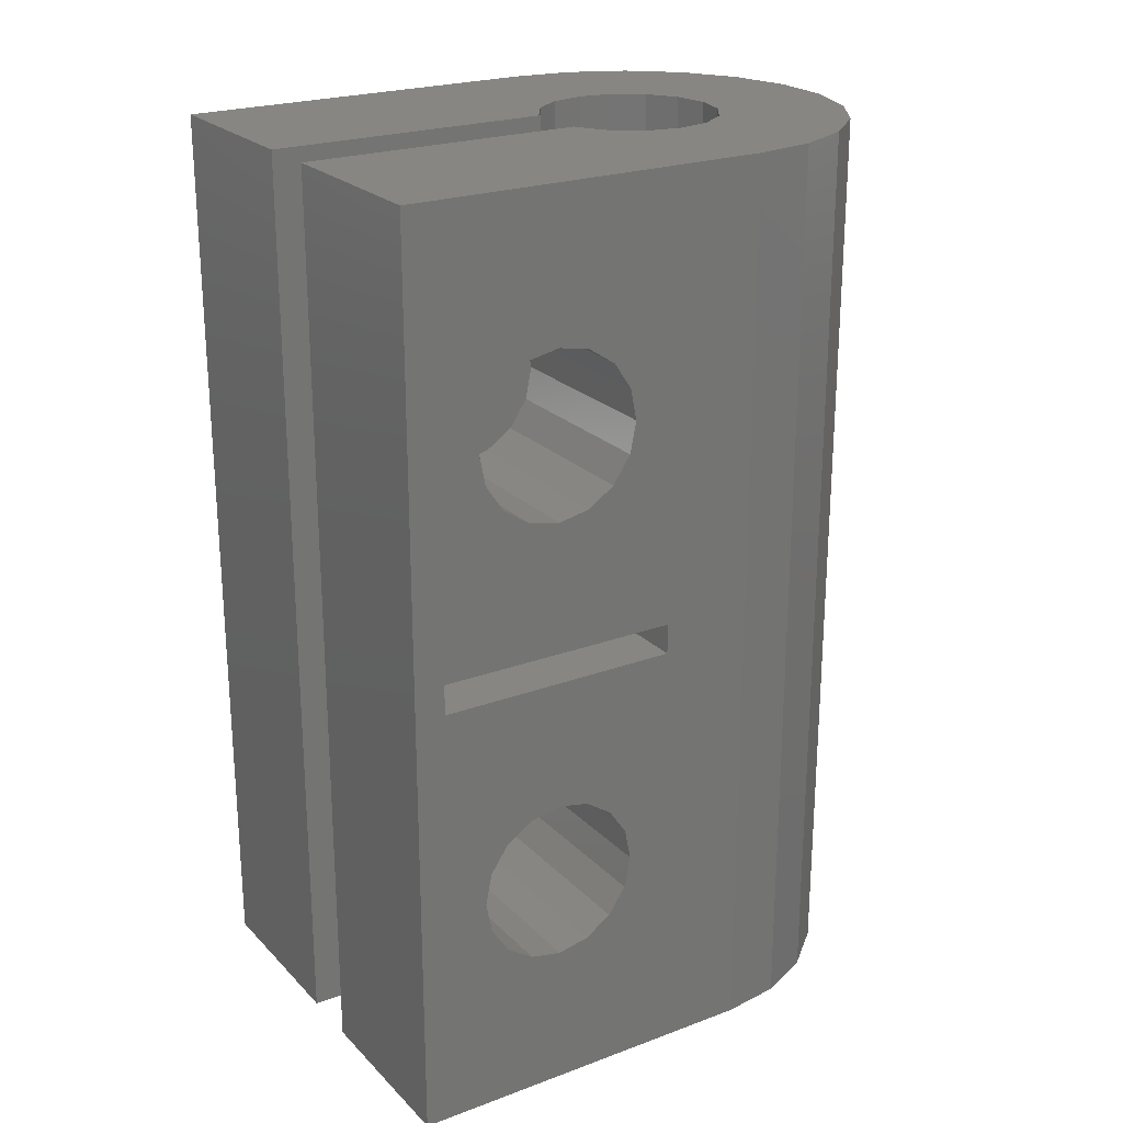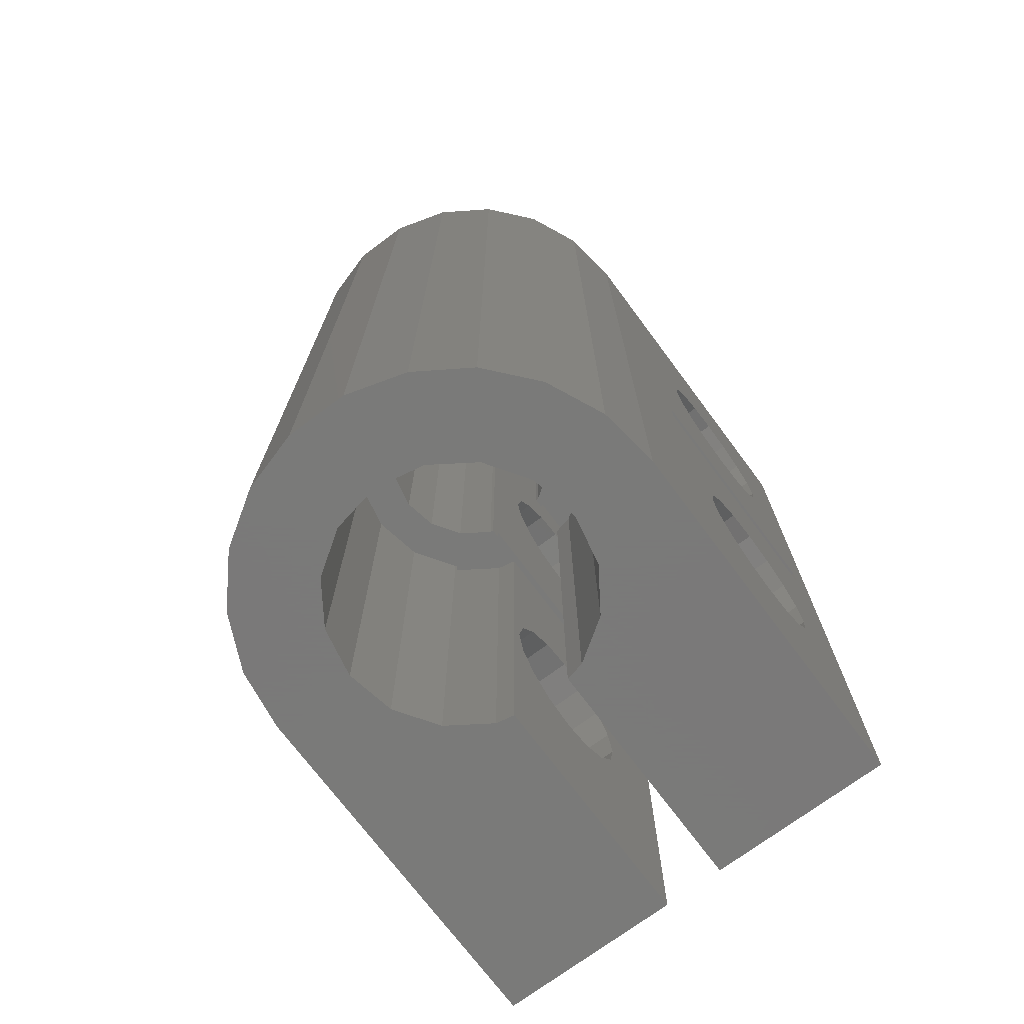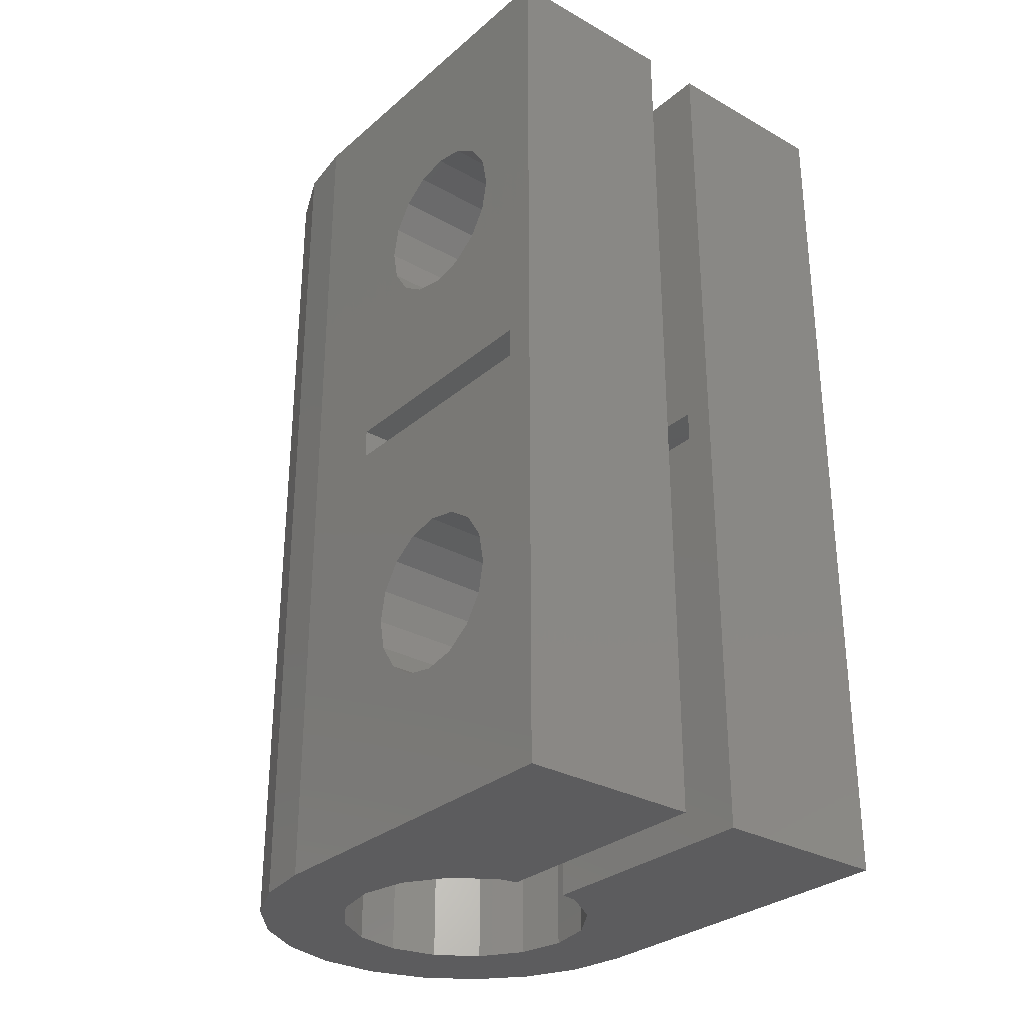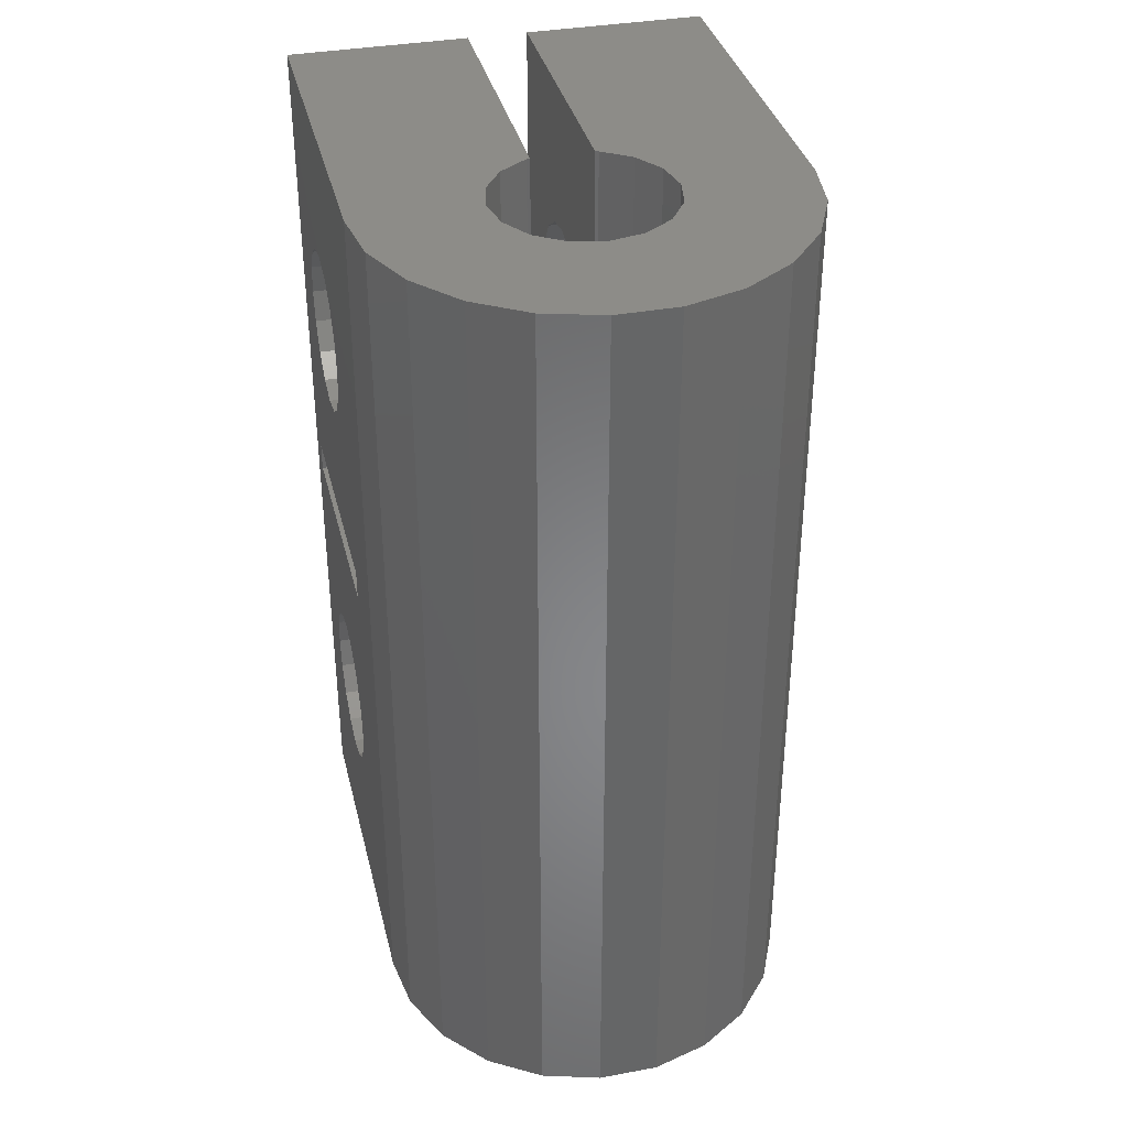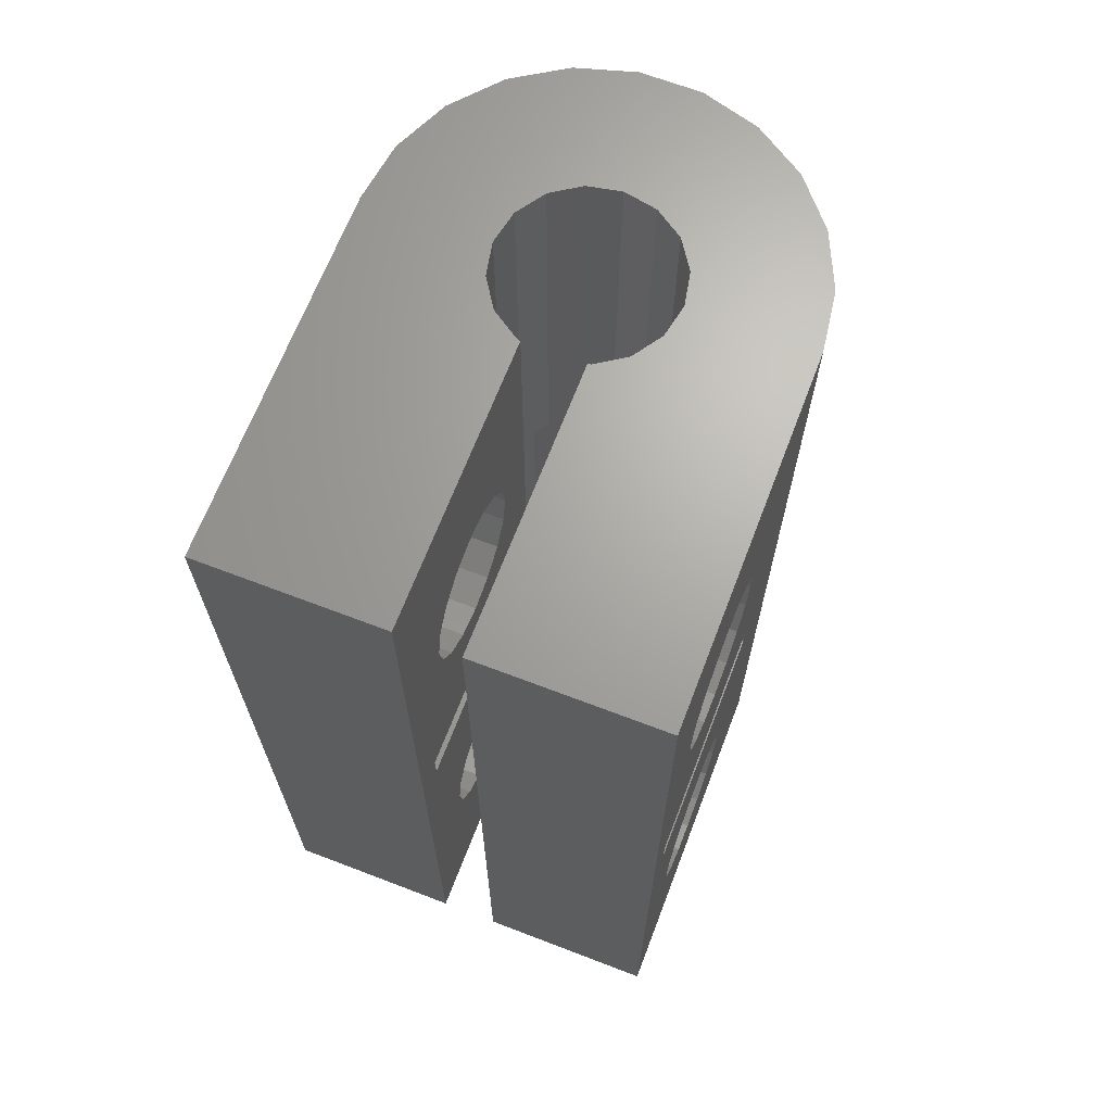
<metadata>
{"format":"stl","ext":"stl","renderer":"f3d","projection":"perspective","resolution":1024,"background":"white","views":[{"elev":23.2,"azim":-122.1,"up":"+Z"},{"elev":-72.7,"azim":36.7,"up":"+Z"},{"elev":-30.0,"azim":140.8,"up":"+Z"},{"elev":36.2,"azim":-13.5,"up":"+Z"},{"elev":67.2,"azim":-159.0,"up":"+Z"}]}
</metadata>
<code>
# stl→obj: 248 verts, 516 faces
v -7 11 14.5
v -7 8.033 9.994
v -7 7 10.2
v -7 8.033 24.99
v -7 0 30
v -7 12 30
v -7 0 0
v -7 3 15.5
v -7 3 14.5
v -7 12 0
v -7 11 15.5
v -7 4.3 7.5
v -7 4.506 6.467
v -7 5.091 5.591
v -7 5.967 5.006
v -7 8.033 5.006
v -7 7 4.8
v -7 4.3 22.5
v -7 4.506 23.53
v -7 8.909 5.591
v -7 8.909 9.409
v -7 9.494 6.467
v -7 9.7 7.5
v -7 5.967 9.994
v -7 5.091 9.409
v -7 9.494 8.533
v -7 4.506 8.533
v -7 4.506 21.47
v -7 8.033 20.01
v -7 7 19.8
v -7 9.494 23.53
v -7 9.7 22.5
v -7 8.909 20.59
v -7 9.494 21.47
v -7 8.909 24.41
v -7 5.091 24.41
v -7 7 25.2
v -7 5.967 24.99
v -7 5.091 20.59
v -7 5.967 20.01
v -6.716 -1.972 0
v -6.716 -1.972 30
v -1 12 0
v -1.607 3.88 0
v -1 4.001 0
v -2.97 2.97 0
v -3.88 1.607 0
v -4.2 0 0
v -3.88 -1.607 0
v -2.97 -2.97 0
v -1.607 -3.88 0
v 1 12 0
v 3.88 1.607 0
v 2.97 2.97 0
v 4.2 0 0
v 7 12 0
v 3.88 -1.607 0
v 1.607 3.88 0
v 1 4.001 0
v 7 0 0
v 2.97 -2.97 0
v 6.716 -1.972 0
v 1.607 -3.88 0
v 5.889 -3.784 0
v 0 -4.2 0
v 4.584 -5.29 0
v 2.908 -6.367 0
v 0.9962 -6.929 0
v -0.9962 -6.929 0
v -2.908 -6.367 0
v -4.584 -5.29 0
v -5.889 -3.784 0
v -1 12 30
v -4.584 -5.29 30
v -5.889 -3.784 30
v -2.908 -6.367 30
v -0.9962 -6.929 30
v -2.679 -1.11 30
v -2.9 0 30
v -2.679 1.11 30
v -2.051 2.051 30
v 1.11 -2.679 30
v 0 -2.9 30
v 2.908 -6.367 30
v -1 2.701 30
v 7 12 30
v 1 12 30
v 7 0 30
v 2.9 0 30
v 2.679 -1.11 30
v 5.889 -3.784 30
v 2.679 1.11 30
v 2.051 -2.051 30
v 4.584 -5.29 30
v 2.051 2.051 30
v 6.716 -1.972 30
v 0.9962 -6.929 30
v -1.11 -2.679 30
v -2.051 -2.051 30
v -1.11 2.679 30
v 1.11 2.679 30
v 1 2.701 30
v -1 11 15.5
v -1 3 15.5
v -1 3 15
v -2.925 3 15
v -2.925 3 14.5
v -1 11 14.5
v -1.607 3.88 14.5
v -1 4.001 14.5
v -1 4.506 8.533
v -1 4.3 7.5
v -1 4.506 6.467
v -1 5.091 9.409
v -1 5.967 9.994
v -1 7 10.2
v -1 8.033 9.994
v -1 8.909 9.409
v -1 9.494 8.533
v -1 9.7 7.5
v -1 9.494 6.467
v -1 8.909 5.591
v -1 8.033 5.006
v -1 7 4.8
v -1 5.967 5.006
v -1 5.091 5.591
v -1 4.506 23.53
v -1 4.3 22.5
v -1 4.506 21.47
v -1 5.091 24.41
v -1 5.967 24.99
v -1 7 25.2
v -1 8.033 24.99
v -1 8.909 24.41
v -1 9.494 23.53
v -1 9.7 22.5
v -1 9.494 21.47
v -1 8.909 20.59
v -1 8.033 20.01
v -1 7 19.8
v -1 5.967 20.01
v -1 5.091 20.59
v 7 5.967 5.006
v 7 3 15.5
v 7 7 19.8
v 7 5.967 20.01
v 7 3 14.5
v 7 5.091 20.59
v 7 4.506 21.47
v 7 11 15.5
v 7 11 14.5
v 7 4.506 23.53
v 7 5.091 24.41
v 7 4.3 7.5
v 7 4.506 6.467
v 7 5.091 9.409
v 7 5.967 9.994
v 7 7 4.8
v 7 8.033 5.006
v 7 9.7 7.5
v 7 9.494 6.467
v 7 4.506 8.533
v 7 8.909 5.591
v 7 8.033 9.994
v 7 8.909 9.409
v 7 9.494 8.533
v 7 5.091 5.591
v 7 4.3 22.5
v 7 5.967 24.99
v 7 8.033 20.01
v 7 7 25.2
v 7 8.033 24.99
v 7 9.494 21.47
v 7 8.909 20.59
v 7 8.909 24.41
v 7 9.494 23.53
v 7 9.7 22.5
v 7 7 10.2
v 1 3 15.5
v 1 5.967 20.01
v 1 7 19.8
v 1 5.091 5.591
v 1 9.7 7.5
v 1 9.494 6.467
v 1 11 14.5
v 1 11 15.5
v 1 7 4.8
v 1 5.967 5.006
v 1 3 15
v 1 2.701 15
v 1 8.909 5.591
v 1 4.3 7.5
v 1 4.506 6.467
v 1 8.033 5.006
v 1 5.091 20.59
v 1 9.494 8.533
v 1 4.506 21.47
v 1 8.033 20.01
v 1 8.033 9.994
v 1 7 10.2
v 1 4.001 14.5
v 1 5.091 9.409
v 1 5.967 9.994
v 1 4.506 8.533
v 1 8.909 20.59
v 1 9.494 21.47
v 1 9.7 22.5
v 1 7 25.2
v 1 8.033 24.99
v 1 9.494 23.53
v 1 8.909 24.41
v 1 5.967 24.99
v 1 5.091 24.41
v 1 4.506 23.53
v 1 4.3 22.5
v 1 8.909 9.409
v 1.607 3.88 14.5
v 2.97 2.97 15
v 2.925 3 15
v 2.925 3 14.5
v 3.88 1.607 15
v 4.2 0 15
v 3.88 -1.607 15
v 2.97 -2.97 15
v 1.607 -3.88 15
v 0 -4.2 15
v -1.607 -3.88 15
v -2.97 -2.97 15
v -3.88 -1.607 15
v -4.2 0 15
v -3.88 1.607 15
v -2.97 2.97 15
v -1 2.701 15
v -1.11 2.679 15
v -2.051 2.051 15
v -2.679 1.11 15
v -2.9 0 15
v -2.679 -1.11 15
v -2.051 -2.051 15
v -1.11 -2.679 15
v 0 -2.9 15
v 1.11 -2.679 15
v 2.051 -2.051 15
v 2.679 -1.11 15
v 2.9 0 15
v 2.679 1.11 15
v 2.051 2.051 15
v 1.11 2.679 15
f 1 2 3
f 4 5 6
f 7 5 8
f 7 8 9
f 10 1 6
f 1 11 6
f 7 9 12
f 7 12 13
f 7 13 14
f 7 14 10
f 14 15 10
f 16 10 17
f 18 5 19
f 20 10 16
f 1 21 2
f 10 22 23
f 10 23 1
f 1 24 9
f 25 9 24
f 1 3 24
f 22 10 20
f 26 1 23
f 1 26 21
f 27 9 25
f 12 9 27
f 28 5 18
f 29 11 30
f 31 6 32
f 11 29 33
f 11 33 34
f 11 34 6
f 34 32 6
f 35 6 31
f 19 5 36
f 37 5 4
f 35 4 6
f 38 5 37
f 36 5 38
f 8 5 28
f 8 28 39
f 8 39 40
f 8 40 30
f 8 30 11
f 17 10 15
f 7 41 5
f 5 41 42
f 7 10 41
f 41 10 43
f 44 43 45
f 46 43 44
f 41 43 46
f 41 46 47
f 41 48 49
f 49 50 41
f 50 51 41
f 52 53 54
f 55 56 57
f 52 58 59
f 52 54 58
f 53 52 56
f 53 56 55
f 57 56 60
f 57 60 61
f 61 60 62
f 61 62 63
f 63 62 64
f 63 64 65
f 65 64 66
f 65 66 51
f 51 66 67
f 51 67 41
f 41 67 68
f 41 68 69
f 41 69 70
f 41 70 71
f 41 71 72
f 48 41 47
f 10 6 43
f 43 6 73
f 6 5 42
f 74 6 75
f 75 6 42
f 76 6 74
f 77 6 76
f 78 6 77
f 79 80 6
f 80 81 6
f 82 83 84
f 85 73 6
f 86 87 88
f 89 90 91
f 92 89 91
f 90 93 94
f 95 92 96
f 96 92 91
f 91 90 94
f 94 93 84
f 93 82 84
f 84 83 97
f 97 98 77
f 98 99 77
f 99 78 77
f 79 6 78
f 81 100 6
f 83 98 97
f 100 85 6
f 87 96 88
f 87 95 96
f 87 101 95
f 87 102 101
f 103 104 11
f 11 104 8
f 104 105 8
f 8 105 106
f 8 106 107
f 8 107 9
f 108 103 11
f 1 108 11
f 107 109 108
f 108 109 110
f 107 108 1
f 107 1 9
f 111 112 27
f 27 112 12
f 113 13 112
f 112 13 12
f 114 111 25
f 25 111 27
f 115 114 24
f 24 114 25
f 116 115 3
f 3 115 24
f 117 116 2
f 2 116 3
f 118 117 21
f 21 117 2
f 26 119 118
f 21 26 118
f 23 120 119
f 26 23 119
f 121 120 23
f 22 121 23
f 122 121 22
f 20 122 22
f 123 122 20
f 16 123 20
f 124 123 16
f 17 124 16
f 125 124 17
f 15 125 17
f 126 125 15
f 14 126 15
f 126 14 113
f 113 14 13
f 127 128 19
f 19 128 18
f 129 28 128
f 128 28 18
f 130 127 36
f 36 127 19
f 131 130 38
f 38 130 36
f 132 131 37
f 37 131 38
f 133 132 4
f 4 132 37
f 134 133 35
f 35 133 4
f 31 135 134
f 35 31 134
f 32 136 135
f 31 32 135
f 137 136 32
f 34 137 32
f 138 137 34
f 33 138 34
f 139 138 33
f 29 139 33
f 140 139 29
f 30 140 29
f 141 140 30
f 40 141 30
f 142 141 40
f 39 142 40
f 142 39 129
f 129 39 28
f 41 72 42
f 42 72 75
f 72 71 75
f 75 71 74
f 74 71 70
f 76 74 70
f 76 70 69
f 77 76 69
f 77 69 68
f 97 77 68
f 97 68 67
f 84 97 67
f 84 67 66
f 94 84 66
f 94 66 64
f 91 94 64
f 91 64 62
f 96 91 62
f 96 62 60
f 88 96 60
f 143 60 56
f 144 145 146
f 88 60 147
f 144 148 149
f 88 147 144
f 86 150 56
f 150 151 56
f 152 153 88
f 154 60 155
f 156 157 147
f 147 60 154
f 158 143 56
f 159 158 56
f 160 161 56
f 147 162 156
f 144 146 148
f 163 159 56
f 151 164 165
f 151 166 56
f 151 165 166
f 166 160 56
f 167 60 143
f 155 60 167
f 168 88 149
f 152 88 168
f 154 162 147
f 86 88 153
f 86 153 169
f 170 145 150
f 86 169 171
f 86 171 172
f 173 174 150
f 86 172 175
f 174 170 150
f 86 175 176
f 86 177 150
f 86 176 177
f 161 163 56
f 144 150 145
f 144 149 88
f 151 178 164
f 177 173 150
f 151 157 178
f 151 147 157
f 52 87 56
f 56 87 86
f 179 180 181
f 182 52 59
f 183 52 184
f 87 52 185
f 87 185 186
f 187 52 188
f 102 179 189
f 102 189 190
f 184 52 191
f 192 193 59
f 188 52 182
f 193 182 59
f 194 52 187
f 191 52 194
f 185 52 183
f 179 195 180
f 185 183 196
f 179 197 195
f 179 181 198
f 199 200 201
f 202 201 203
f 192 201 204
f 201 202 204
f 205 186 198
f 201 192 59
f 179 102 197
f 206 186 205
f 87 186 206
f 87 206 207
f 208 102 209
f 87 210 211
f 87 211 102
f 211 209 102
f 212 102 208
f 210 87 207
f 213 102 212
f 214 102 213
f 179 198 186
f 102 215 197
f 203 201 200
f 185 196 216
f 185 216 199
f 185 199 201
f 215 102 214
f 58 217 201
f 59 58 201
f 54 218 219
f 217 54 220
f 220 54 219
f 58 54 217
f 221 218 53
f 53 218 54
f 222 221 55
f 55 221 53
f 222 55 223
f 223 55 57
f 223 57 224
f 224 57 61
f 224 61 225
f 225 61 63
f 225 63 226
f 226 63 65
f 226 65 227
f 227 65 51
f 227 51 228
f 228 51 50
f 229 228 50
f 49 229 50
f 230 229 49
f 48 230 49
f 47 231 230
f 48 47 230
f 46 232 231
f 47 46 231
f 44 109 107
f 46 44 107
f 106 232 107
f 232 46 107
f 45 110 109
f 44 45 109
f 138 104 103
f 120 121 43
f 108 43 103
f 105 104 85
f 119 43 108
f 43 73 103
f 128 85 104
f 85 233 105
f 117 118 108
f 110 45 112
f 124 125 45
f 110 112 111
f 110 114 108
f 110 111 114
f 114 115 108
f 125 126 45
f 116 117 108
f 118 119 108
f 120 43 119
f 122 123 45
f 122 43 121
f 45 43 122
f 133 134 73
f 45 123 124
f 131 132 73
f 113 45 126
f 112 45 113
f 129 128 104
f 127 85 128
f 130 85 127
f 73 85 130
f 132 133 73
f 73 130 131
f 136 137 103
f 139 140 104
f 73 134 135
f 73 136 103
f 73 135 136
f 137 138 103
f 139 104 138
f 140 141 104
f 141 142 104
f 142 129 104
f 115 116 108
f 233 85 100
f 234 233 100
f 234 100 81
f 235 234 81
f 235 81 80
f 236 235 80
f 236 80 79
f 237 236 79
f 79 78 238
f 237 79 238
f 78 99 239
f 238 78 239
f 98 240 99
f 99 240 239
f 83 241 98
f 98 241 240
f 82 242 83
f 83 242 241
f 93 243 82
f 82 243 242
f 90 244 93
f 93 244 243
f 89 245 90
f 90 245 244
f 89 92 245
f 245 92 246
f 92 95 246
f 246 95 247
f 247 95 101
f 248 247 101
f 248 101 102
f 190 248 102
f 232 106 231
f 231 106 105
f 234 105 233
f 231 105 234
f 231 235 236
f 236 237 231
f 237 238 231
f 238 227 231
f 246 219 245
f 248 190 189
f 248 189 247
f 247 189 219
f 247 219 246
f 245 219 218
f 245 218 221
f 245 221 244
f 244 221 222
f 244 222 243
f 243 222 223
f 243 223 242
f 242 223 224
f 242 224 241
f 241 224 225
f 241 225 240
f 240 225 226
f 240 226 239
f 239 226 227
f 239 227 238
f 231 227 228
f 231 228 229
f 231 229 230
f 235 231 234
f 144 147 179
f 219 147 220
f 179 147 219
f 189 179 219
f 217 220 147
f 185 217 151
f 151 217 147
f 201 217 185
f 151 150 186
f 185 151 186
f 150 144 186
f 186 144 179
f 155 193 154
f 154 193 192
f 167 182 155
f 155 182 193
f 167 143 188
f 182 167 188
f 143 158 187
f 188 143 187
f 158 159 194
f 187 158 194
f 159 163 191
f 194 159 191
f 163 161 184
f 191 163 184
f 161 160 183
f 184 161 183
f 183 160 166
f 196 183 166
f 196 166 165
f 216 196 165
f 165 164 216
f 216 164 199
f 164 178 199
f 199 178 200
f 178 157 200
f 200 157 203
f 157 156 203
f 203 156 202
f 156 162 202
f 202 162 204
f 162 154 204
f 204 154 192
f 149 197 168
f 168 197 215
f 148 195 149
f 149 195 197
f 148 146 180
f 195 148 180
f 146 145 181
f 180 146 181
f 145 170 198
f 181 145 198
f 170 174 205
f 198 170 205
f 174 173 206
f 205 174 206
f 173 177 207
f 206 173 207
f 207 177 176
f 210 207 176
f 210 176 175
f 211 210 175
f 175 172 211
f 211 172 209
f 172 171 209
f 209 171 208
f 171 169 208
f 208 169 212
f 169 153 212
f 212 153 213
f 153 152 213
f 213 152 214
f 152 168 214
f 214 168 215

</code>
